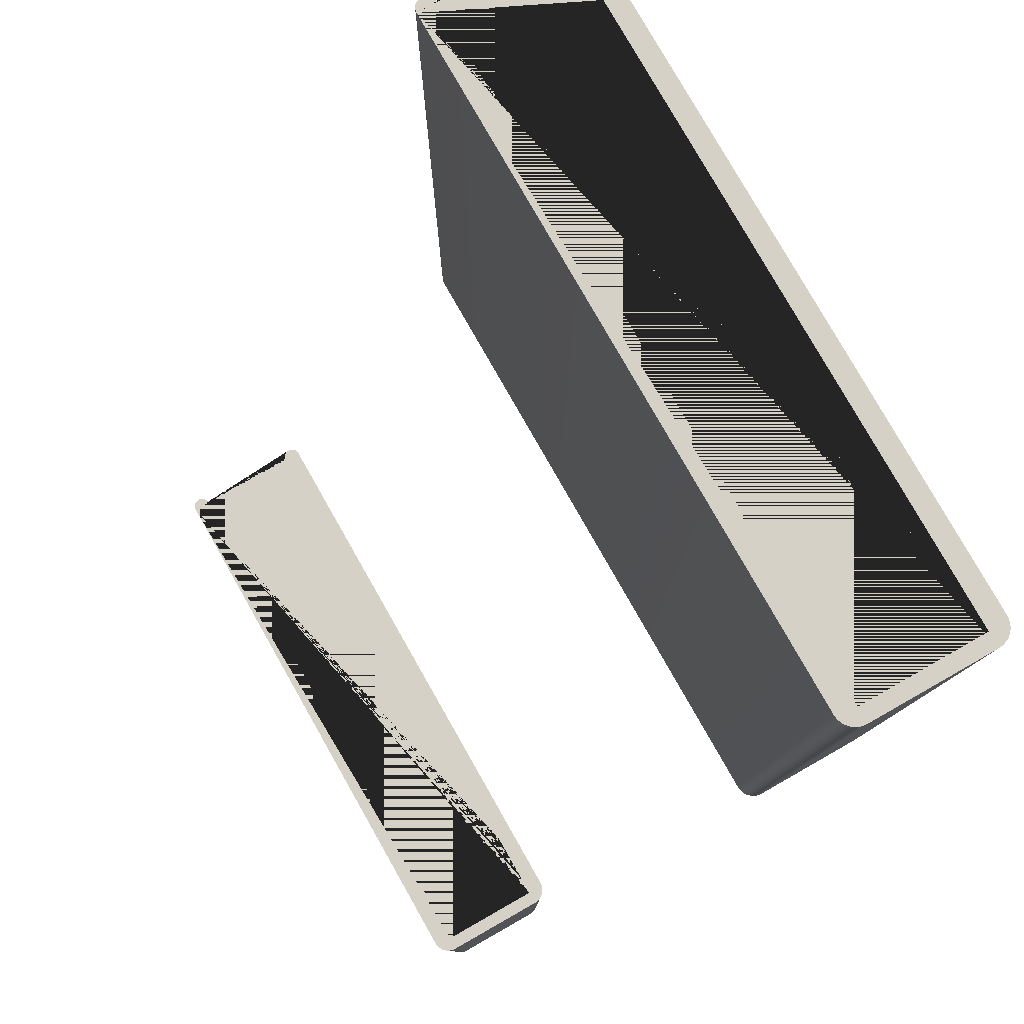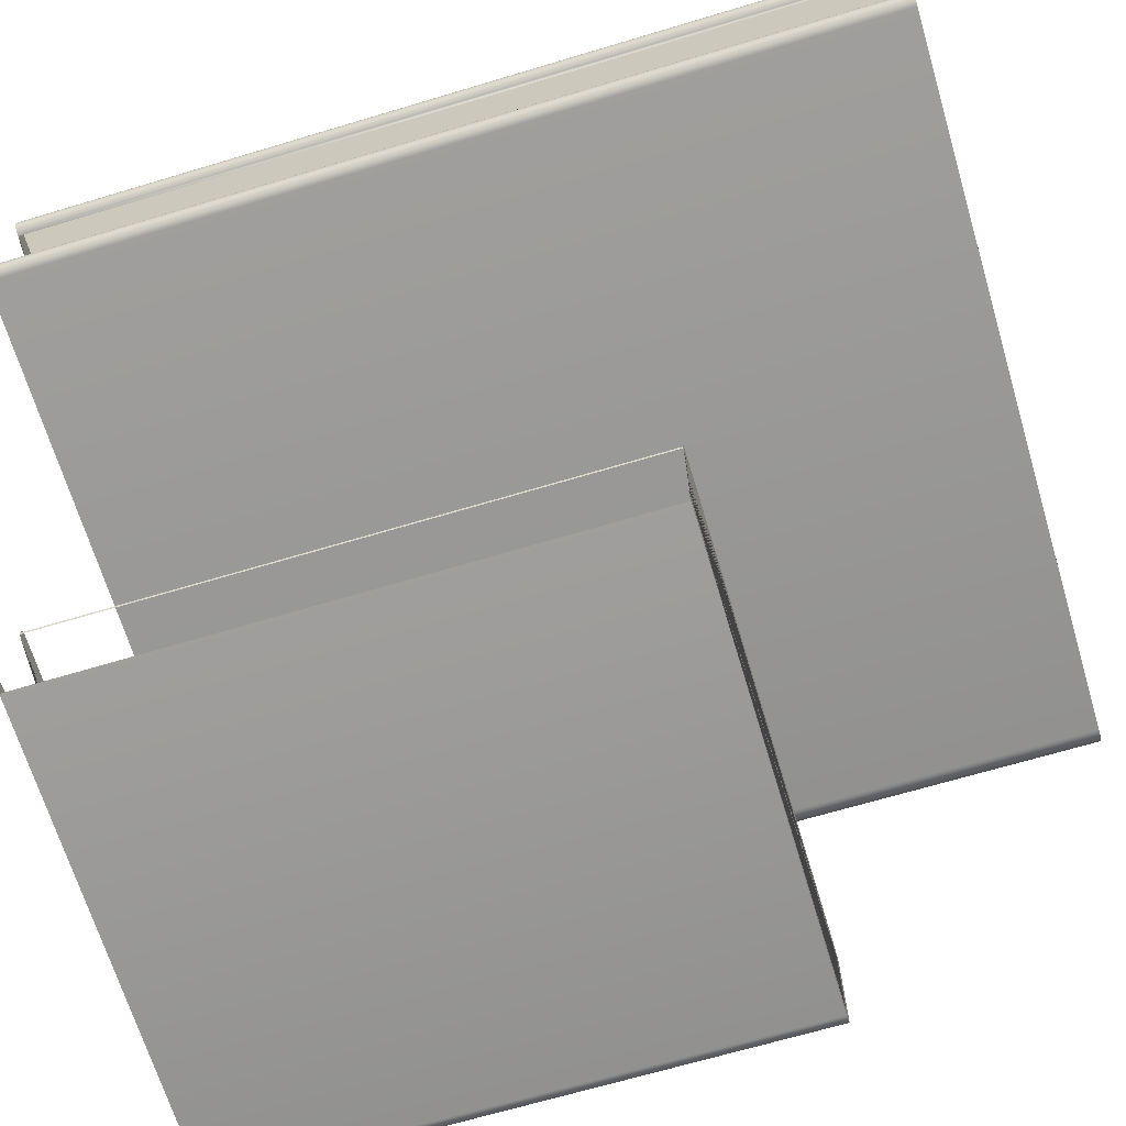
<metadata>
{"format":"obj","ext":"obj","renderer":"f3d","projection":"perspective","resolution":1024,"background":"white","views":[{"elev":79.3,"azim":-119.6,"up":"+Y"},{"elev":-67.7,"azim":106.7,"up":"+Z"}]}
</metadata>
<code>
g grp16
v 173 201.1 -239.5
v 3.896 201.1 -239.5
v 3.258 201.1 -239.5
v 2.631 201.1 -239.3
v 2.026 201.1 -239.1
v 1.453 201.1 -238.8
v 0.9211 201.1 -238.5
v 0.4406 201.1 -238.1
v 0.0191 201.1 -237.6
v -0.336 201.1 -237.1
v -0.6187 201.1 -236.5
v -0.8242 201.1 -235.9
v -0.9489 201.1 -235.3
v -0.9907 201.1 -234.6
v -0.9907 201.1 -204.1
v -0.9489 201.1 -203.5
v -0.8242 201.1 -202.8
v -0.6187 201.1 -202.2
v -0.336 201.1 -201.7
v 0.0191 201.1 -201.1
v 0.4406 201.1 -200.6
v 0.9211 201.1 -200.2
v 1.453 201.1 -199.9
v 2.026 201.1 -199.6
v 2.631 201.1 -199.4
v 3.258 201.1 -199.2
v 3.896 201.1 -199.2
v 173 201.1 -199.2
v 173.6 201.1 -199.3
v 174.2 201.1 -199.5
v 174.7 201.1 -199.9
v 175.1 201.1 -200.4
v 175.4 201.1 -201
v 175.4 201.1 -201.7
v 175.4 201.1 -202.3
v 175.1 201.1 -202.9
v 174.7 201.1 -203.4
v 174.2 201.1 -203.8
v 173.6 201.1 -204
v 173 201.1 -204.1
v 2.842 201.1 -204.1
v 2.842 201.1 -234.5
v 173 201.1 -234.5
v 173.6 201.1 -234.6
v 174.2 201.1 -234.9
v 174.8 201.1 -235.3
v 175.2 201.1 -235.8
v 175.4 201.1 -236.4
v 175.5 201.1 -237
v 175.4 201.1 -237.7
v 175.2 201.1 -238.3
v 174.8 201.1 -238.8
v 174.2 201.1 -239.2
v 173.6 201.1 -239.4
v 173 0.009046 -239.5
v 129.6 0.009046 -239.5
v 3.896 0.009046 -239.5
v 3.896 201.1 -239.5
v 173 201.1 -239.5
v 0.9211 0.009046 -238.5
v 1.189 0.009046 -238.7
v 1.384 0.009046 -238.6
v 1.832 0.009046 -238.4
v 2.296 0.009046 -238.3
v 2.768 0.01909 -238.3
v 127.9 0.009046 -238.3
v 128.4 0.009046 -238.4
v 128.8 0.009046 -238.5
v 129.2 0.009046 -238.8
v 129.5 0.009046 -239.2
v 129.6 0.009046 -239.5
v 173 0.009046 -239.5
v 173.6 0.009046 -239.4
v 174.2 0.009046 -239.2
v 174.8 0.009046 -238.8
v 175.2 0.009046 -238.3
v 175.4 0.009046 -237.7
v 175.5 0.009046 -237
v 175.4 0.009046 -236.4
v 175.2 0.009046 -235.8
v 174.8 0.009046 -235.3
v 174.2 0.009046 -234.9
v 173.6 0.009046 -234.6
v 173 0.009046 -234.5
v 2.842 0.009046 -234.5
v 2.842 0.009046 -204.1
v 173 0.009046 -204.1
v 173.6 0.009046 -204
v 174.2 0.009046 -203.8
v 174.7 0.009046 -203.4
v 175.1 0.009046 -202.9
v 175.4 0.009046 -202.3
v 175.4 0.009046 -201.7
v 175.4 0.009046 -201
v 175.1 0.009046 -200.4
v 174.7 0.009046 -199.9
v 174.2 0.009046 -199.5
v 173.6 0.009046 -199.3
v 173 0.009046 -199.2
v 3.896 0.02261 -199.2
v 3.258 0.009046 -199.2
v 2.631 0.009046 -199.4
v 2.026 0.009046 -199.6
v 1.453 0.009046 -199.9
v 0.9211 0.009046 -200.2
v 0.4406 0.009046 -200.6
v 0.0191 0.009046 -201.1
v -0.336 0.009046 -201.7
v -0.6187 0.009046 -202.2
v -0.8242 0.009046 -202.8
v -0.9489 0.009046 -203.5
v -0.9907 0.009046 -204.1
v -0.9907 0.009046 -234.6
v -0.9489 0.009046 -235.3
v -0.8242 0.009046 -235.9
v -0.6187 0.009046 -236.5
v -0.336 0.009046 -237.1
v 0.0191 0.009046 -237.6
v 0.4406 0.009046 -238.1
v 0.9211 201.1 -238.5
v 1.453 201.1 -238.8
v 1.453 0.009046 -238.8
v 1.189 0.009046 -238.7
v 0.9211 0.009046 -238.5
v 1.453 201.1 -238.8
v 2.026 201.1 -239.1
v 2.026 0.009046 -239.1
v 1.453 0.009046 -238.8
v 2.026 201.1 -239.1
v 2.631 201.1 -239.3
v 2.631 0.009046 -239.3
v 2.026 0.009046 -239.1
v 2.631 201.1 -239.3
v 3.258 201.1 -239.5
v 3.258 0.009046 -239.5
v 2.631 0.009046 -239.3
v 3.258 201.1 -239.5
v 3.896 201.1 -239.5
v 3.896 0.009046 -239.5
v 3.258 0.009046 -239.5
v 0.4406 201.1 -238.1
v 0.9211 201.1 -238.5
v 0.9211 0.009046 -238.5
v 0.4406 0.009046 -238.1
v 0.0191 201.1 -237.6
v 0.4406 201.1 -238.1
v 0.4406 0.009046 -238.1
v 0.0191 0.009046 -237.6
v -0.336 201.1 -237.1
v 0.0191 201.1 -237.6
v 0.0191 0.009046 -237.6
v -0.336 0.009046 -237.1
v -0.6187 201.1 -236.5
v -0.336 201.1 -237.1
v -0.336 0.009046 -237.1
v -0.6187 0.009046 -236.5
v -0.8242 201.1 -235.9
v -0.6187 201.1 -236.5
v -0.6187 0.009046 -236.5
v -0.8242 0.009046 -235.9
v -0.9489 201.1 -235.3
v -0.8242 201.1 -235.9
v -0.8242 0.009046 -235.9
v -0.9489 0.009046 -235.3
v -0.9907 201.1 -234.6
v -0.9489 201.1 -235.3
v -0.9489 0.009046 -235.3
v -0.9907 0.009046 -234.6
v -0.9907 201.1 -234.6
v -0.9907 0.009046 -234.6
v -0.9907 0.009046 -204.1
v -0.9907 201.1 -204.1
v -0.9489 201.1 -203.5
v -0.9907 201.1 -204.1
v -0.9907 0.009046 -204.1
v -0.9489 0.009046 -203.5
v -0.8242 201.1 -202.8
v -0.9489 201.1 -203.5
v -0.9489 0.009046 -203.5
v -0.8242 0.009046 -202.8
v -0.6187 201.1 -202.2
v -0.8242 201.1 -202.8
v -0.8242 0.009046 -202.8
v -0.6187 0.009046 -202.2
v -0.336 201.1 -201.7
v -0.6187 201.1 -202.2
v -0.6187 0.009046 -202.2
v -0.336 0.009046 -201.7
v 0.0191 201.1 -201.1
v -0.336 201.1 -201.7
v -0.336 0.009046 -201.7
v 0.0191 0.009046 -201.1
v 0.4406 201.1 -200.6
v 0.0191 201.1 -201.1
v 0.0191 0.009046 -201.1
v 0.4406 0.009046 -200.6
v 0.9211 201.1 -200.2
v 0.4406 201.1 -200.6
v 0.4406 0.009046 -200.6
v 0.9211 0.009046 -200.2
v 1.453 201.1 -199.9
v 0.9211 201.1 -200.2
v 0.9211 0.009046 -200.2
v 1.453 0.009046 -199.9
v 2.026 201.1 -199.6
v 1.453 201.1 -199.9
v 1.453 0.009046 -199.9
v 2.026 0.009046 -199.6
v 2.631 201.1 -199.4
v 2.026 201.1 -199.6
v 2.026 0.009046 -199.6
v 2.631 0.009046 -199.4
v 3.258 201.1 -199.2
v 2.631 201.1 -199.4
v 2.631 0.009046 -199.4
v 3.258 0.009046 -199.2
v 3.896 201.1 -199.2
v 3.258 201.1 -199.2
v 3.258 0.009046 -199.2
v 3.896 0.02261 -199.2
v 3.896 0.02261 -199.2
v 3.896 201.1 -199.2
v 173 201.1 -199.2
v 173 0.009046 -199.2
v 173 0.009046 -199.2
v 173.6 0.009046 -199.3
v 173.6 201.1 -199.3
v 173 201.1 -199.2
v 173.6 0.009046 -199.3
v 174.2 0.009046 -199.5
v 174.2 201.1 -199.5
v 173.6 201.1 -199.3
v 174.2 0.009046 -199.5
v 174.7 0.009046 -199.9
v 174.7 201.1 -199.9
v 174.2 201.1 -199.5
v 174.7 0.009046 -199.9
v 175.1 0.009046 -200.4
v 175.1 201.1 -200.4
v 174.7 201.1 -199.9
v 175.1 0.009046 -200.4
v 175.4 0.009046 -201
v 175.4 201.1 -201
v 175.1 201.1 -200.4
v 175.4 0.009046 -201
v 175.4 0.009046 -201.7
v 175.4 201.1 -201.7
v 175.4 201.1 -201
v 175.4 0.009046 -201.7
v 175.4 0.009046 -202.3
v 175.4 201.1 -202.3
v 175.4 201.1 -201.7
v 175.4 0.009046 -202.3
v 175.1 0.009046 -202.9
v 175.1 201.1 -202.9
v 175.4 201.1 -202.3
v 175.1 0.009046 -202.9
v 174.7 0.009046 -203.4
v 174.7 201.1 -203.4
v 175.1 201.1 -202.9
v 174.7 0.009046 -203.4
v 174.2 0.009046 -203.8
v 174.2 201.1 -203.8
v 174.7 201.1 -203.4
v 174.2 0.009046 -203.8
v 173.6 0.009046 -204
v 173.6 201.1 -204
v 174.2 201.1 -203.8
v 173.6 0.009046 -204
v 173 0.009046 -204.1
v 173 1.761 -204.1
v 173 199.1 -204.1
v 173 201.1 -204.1
v 173.6 201.1 -204
v 173 201.1 -204.1
v 2.842 201.1 -204.1
v 2.842 199.1 -204.1
v 173 199.1 -204.1
v 173 0.009046 -234.5
v 173.6 0.009046 -234.6
v 173.6 201.1 -234.6
v 173 201.1 -234.5
v 173 199.1 -234.5
v 173 1.761 -234.5
v 173.6 0.009046 -234.6
v 174.2 0.009046 -234.9
v 174.2 201.1 -234.9
v 173.6 201.1 -234.6
v 174.2 0.009046 -234.9
v 174.8 0.009046 -235.3
v 174.8 201.1 -235.3
v 174.2 201.1 -234.9
v 174.8 0.009046 -235.3
v 175.2 0.009046 -235.8
v 175.2 201.1 -235.8
v 174.8 201.1 -235.3
v 175.2 0.009046 -235.8
v 175.4 0.009046 -236.4
v 175.4 201.1 -236.4
v 175.2 201.1 -235.8
v 175.4 0.009046 -236.4
v 175.5 0.009046 -237
v 175.5 201.1 -237
v 175.4 201.1 -236.4
v 175.5 0.009046 -237
v 175.4 0.009046 -237.7
v 175.4 201.1 -237.7
v 175.5 201.1 -237
v 175.4 0.009046 -237.7
v 175.2 0.009046 -238.3
v 175.2 201.1 -238.3
v 175.4 201.1 -237.7
v 175.2 0.009046 -238.3
v 174.8 0.009046 -238.8
v 174.8 201.1 -238.8
v 175.2 201.1 -238.3
v 174.8 0.009046 -238.8
v 174.2 0.009046 -239.2
v 174.2 201.1 -239.2
v 174.8 201.1 -238.8
v 174.2 0.009046 -239.2
v 173.6 0.009046 -239.4
v 173.6 201.1 -239.4
v 174.2 201.1 -239.2
v 173.6 0.009046 -239.4
v 173 0.009046 -239.5
v 173 201.1 -239.5
v 173.6 201.1 -239.4
v 2.842 201.1 -234.5
v 173 201.1 -234.5
v 173 199.1 -234.5
v 2.842 199.1 -234.5
v 119.7 0.009046 -306.5
v 119.6 0.009046 -306.9
v 119.6 134 -306.9
v 119.7 134 -306.5
v 5.423 0.009046 -331.3
v 118.2 0.009046 -331.3
v 118.6 0.009046 -331.2
v 119 0.009046 -331.1
v 119.3 0.009046 -330.8
v 119.6 0.009046 -330.5
v 119.8 0.009046 -330.1
v 119.8 0.009046 -329.6
v 119.8 0.009046 -329.2
v 119.6 0.009046 -328.8
v 119.3 0.009046 -328.5
v 119 0.009046 -328.2
v 118.6 0.009046 -328
v 118.2 0.009046 -328
v 4.72 0.009046 -328
v 4.72 0.009046 -307.7
v 118.2 0.009046 -307.7
v 118.6 0.009046 -307.6
v 119 0.009046 -307.5
v 119.3 0.009046 -307.2
v 119.6 0.009046 -306.9
v 119.7 0.009046 -306.5
v 119.8 0.009046 -306.1
v 119.7 0.009046 -305.6
v 119.6 0.009046 -305.2
v 119.3 0.009046 -304.9
v 119 0.009046 -304.7
v 118.6 0.009046 -304.5
v 118.2 0.009046 -304.4
v 5.423 0.01809 -304.4
v 4.997 0.009046 -304.5
v 4.58 0.009046 -304.5
v 4.176 0.009046 -304.7
v 3.794 0.009046 -304.9
v 3.439 0.009046 -305.1
v 3.119 0.009046 -305.4
v 2.838 0.009046 -305.7
v 2.601 0.009046 -306.1
v 2.413 0.009046 -306.4
v 2.276 0.009046 -306.8
v 2.193 0.009046 -307.3
v 2.165 0.009046 -307.7
v 2.165 0.009046 -328
v 2.193 0.009046 -328.5
v 2.276 0.009046 -328.9
v 2.413 0.009046 -329.3
v 2.601 0.009046 -329.7
v 2.838 0.009046 -330
v 3.119 0.009046 -330.3
v 3.439 0.009046 -330.6
v 3.794 0.009046 -330.9
v 4.176 0.009046 -331.1
v 4.58 0.009046 -331.2
v 4.997 0.009046 -331.3
v 118.2 0.009046 -331.3
v 5.423 0.009046 -331.3
v 5.423 134 -331.3
v 118.2 134 -331.3
v 4.997 134 -331.3
v 5.423 134 -331.3
v 5.423 0.009046 -331.3
v 4.997 0.009046 -331.3
v 118.2 134 -331.3
v 5.423 134 -331.3
v 4.997 134 -331.3
v 4.58 134 -331.2
v 4.176 134 -331.1
v 3.794 134 -330.9
v 3.439 134 -330.6
v 3.119 134 -330.3
v 2.838 134 -330
v 2.601 134 -329.7
v 2.413 134 -329.3
v 2.276 134 -328.9
v 2.193 134 -328.5
v 2.165 134 -328
v 2.165 134 -307.7
v 2.193 134 -307.3
v 2.276 134 -306.8
v 2.413 134 -306.4
v 2.601 134 -306.1
v 2.838 134 -305.7
v 3.119 134 -305.4
v 3.439 134 -305.1
v 3.794 134 -304.9
v 4.176 134 -304.7
v 4.58 134 -304.5
v 4.997 134 -304.5
v 5.423 134 -304.4
v 118.2 134 -304.4
v 118.6 134 -304.5
v 119 134 -304.7
v 119.3 134 -304.9
v 119.6 134 -305.2
v 119.7 134 -305.6
v 119.8 134 -306.1
v 119.7 134 -306.5
v 119.6 134 -306.9
v 119.3 134 -307.2
v 119 134 -307.5
v 118.6 134 -307.6
v 118.2 134 -307.7
v 4.72 134 -307.7
v 4.72 134 -328
v 118.2 134 -328
v 118.6 134 -328
v 119 134 -328.2
v 119.3 134 -328.5
v 119.6 134 -328.8
v 119.8 134 -329.2
v 119.8 134 -329.6
v 119.8 134 -330.1
v 119.6 134 -330.5
v 119.3 134 -330.8
v 119 134 -331.1
v 118.6 134 -331.2
v 4.58 134 -331.2
v 4.997 134 -331.3
v 4.997 0.009046 -331.3
v 4.58 0.009046 -331.2
v 4.176 134 -331.1
v 4.58 134 -331.2
v 4.58 0.009046 -331.2
v 4.176 0.009046 -331.1
v 3.794 134 -330.9
v 4.176 134 -331.1
v 4.176 0.009046 -331.1
v 3.794 0.009046 -330.9
v 3.439 134 -330.6
v 3.794 134 -330.9
v 3.794 0.009046 -330.9
v 3.439 0.009046 -330.6
v 3.119 134 -330.3
v 3.439 134 -330.6
v 3.439 0.009046 -330.6
v 3.119 0.009046 -330.3
v 2.838 134 -330
v 3.119 134 -330.3
v 3.119 0.009046 -330.3
v 2.838 0.009046 -330
v 2.601 134 -329.7
v 2.838 134 -330
v 2.838 0.009046 -330
v 2.601 0.009046 -329.7
v 2.413 134 -329.3
v 2.601 134 -329.7
v 2.601 0.009046 -329.7
v 2.413 0.009046 -329.3
v 2.276 134 -328.9
v 2.413 134 -329.3
v 2.413 0.009046 -329.3
v 2.276 0.009046 -328.9
v 2.193 134 -328.5
v 2.276 134 -328.9
v 2.276 0.009046 -328.9
v 2.193 0.009046 -328.5
v 2.165 134 -328
v 2.193 134 -328.5
v 2.193 0.009046 -328.5
v 2.165 0.009046 -328
v 2.165 134 -328
v 2.165 0.009046 -328
v 2.165 0.009046 -307.7
v 2.165 134 -307.7
v 2.193 134 -307.3
v 2.165 134 -307.7
v 2.165 0.009046 -307.7
v 2.193 0.009046 -307.3
v 2.276 134 -306.8
v 2.193 134 -307.3
v 2.193 0.009046 -307.3
v 2.276 0.009046 -306.8
v 2.413 134 -306.4
v 2.276 134 -306.8
v 2.276 0.009046 -306.8
v 2.413 0.009046 -306.4
v 2.601 134 -306.1
v 2.413 134 -306.4
v 2.413 0.009046 -306.4
v 2.601 0.009046 -306.1
v 2.838 134 -305.7
v 2.601 134 -306.1
v 2.601 0.009046 -306.1
v 2.838 0.009046 -305.7
v 3.119 134 -305.4
v 2.838 134 -305.7
v 2.838 0.009046 -305.7
v 3.119 0.009046 -305.4
v 3.439 134 -305.1
v 3.119 134 -305.4
v 3.119 0.009046 -305.4
v 3.439 0.009046 -305.1
v 3.794 134 -304.9
v 3.439 134 -305.1
v 3.439 0.009046 -305.1
v 3.794 0.009046 -304.9
v 4.176 134 -304.7
v 3.794 134 -304.9
v 3.794 0.009046 -304.9
v 4.176 0.009046 -304.7
v 4.58 134 -304.5
v 4.176 134 -304.7
v 4.176 0.009046 -304.7
v 4.58 0.009046 -304.5
v 4.997 134 -304.5
v 4.58 134 -304.5
v 4.58 0.009046 -304.5
v 4.997 0.009046 -304.5
v 5.423 134 -304.4
v 4.997 134 -304.5
v 4.997 0.009046 -304.5
v 5.423 0.01809 -304.4
f 1 2 3
f 1 3 4
f 1 4 5
f 1 5 6
f 1 6 7
f 1 7 8
f 1 8 9
f 1 9 10
f 1 10 11
f 1 11 12
f 1 12 13
f 1 13 14
f 1 14 15
f 1 15 16
f 1 16 17
f 1 17 18
f 1 18 19
f 1 19 20
f 1 20 21
f 1 21 22
f 1 22 23
f 1 23 24
f 1 24 25
f 1 25 26
f 1 26 27
f 1 27 28
f 1 28 29
f 1 29 30
f 1 30 31
f 1 31 32
f 1 32 33
f 1 33 34
f 1 34 35
f 1 35 36
f 1 36 37
f 1 37 38
f 1 38 39
f 1 39 40
f 1 40 41
f 1 41 42
f 1 42 43
f 1 43 44
f 1 44 45
f 1 45 46
f 1 46 47
f 1 47 48
f 1 48 49
f 1 49 50
f 1 50 51
f 1 51 52
f 1 52 53
f 1 53 54
f 55 56 57
f 55 57 58
f 55 58 59
f 60 61 62
f 60 62 63
f 60 63 64
f 60 64 65
f 60 65 66
f 60 66 67
f 60 67 68
f 60 68 69
f 60 69 70
f 60 70 71
f 60 71 72
f 60 72 73
f 60 73 74
f 60 74 75
f 60 75 76
f 60 76 77
f 60 77 78
f 60 78 79
f 60 79 80
f 60 80 81
f 60 81 82
f 60 82 83
f 60 83 84
f 60 84 85
f 60 85 86
f 60 86 87
f 60 87 88
f 60 88 89
f 60 89 90
f 60 90 91
f 60 91 92
f 60 92 93
f 60 93 94
f 60 94 95
f 60 95 96
f 60 96 97
f 60 97 98
f 60 98 99
f 60 99 100
f 60 100 101
f 60 101 102
f 60 102 103
f 60 103 104
f 60 104 105
f 60 105 106
f 60 106 107
f 60 107 108
f 60 108 109
f 60 109 110
f 60 110 111
f 60 111 112
f 60 112 113
f 60 113 114
f 60 114 115
f 60 115 116
f 60 116 117
f 60 117 118
f 60 118 119
f 120 121 122
f 120 122 123
f 120 123 124
f 125 126 127
f 125 127 128
f 129 130 131
f 129 131 132
f 133 134 135
f 133 135 136
f 137 138 139
f 137 139 140
f 141 142 143
f 141 143 144
f 145 146 147
f 145 147 148
f 149 150 151
f 149 151 152
f 153 154 155
f 153 155 156
f 157 158 159
f 157 159 160
f 161 162 163
f 161 163 164
f 165 166 167
f 165 167 168
f 169 170 171
f 169 171 172
f 173 174 175
f 173 175 176
f 177 178 179
f 177 179 180
f 181 182 183
f 181 183 184
f 185 186 187
f 185 187 188
f 189 190 191
f 189 191 192
f 193 194 195
f 193 195 196
f 197 198 199
f 197 199 200
f 201 202 203
f 201 203 204
f 205 206 207
f 205 207 208
f 209 210 211
f 209 211 212
f 213 214 215
f 213 215 216
f 217 218 219
f 217 219 220
f 221 222 223
f 221 223 224
f 225 226 227
f 225 227 228
f 229 230 231
f 229 231 232
f 233 234 235
f 233 235 236
f 237 238 239
f 237 239 240
f 241 242 243
f 241 243 244
f 245 246 247
f 245 247 248
f 249 250 251
f 249 251 252
f 253 254 255
f 253 255 256
f 257 258 259
f 257 259 260
f 261 262 263
f 261 263 264
f 265 266 267
f 265 267 268
f 269 270 271
f 269 271 272
f 269 272 273
f 269 273 274
f 275 276 277
f 275 277 278
f 279 280 281
f 279 281 282
f 279 282 283
f 279 283 284
f 285 286 287
f 285 287 288
f 289 290 291
f 289 291 292
f 293 294 295
f 293 295 296
f 297 298 299
f 297 299 300
f 301 302 303
f 301 303 304
f 305 306 307
f 305 307 308
f 309 310 311
f 309 311 312
f 313 314 315
f 313 315 316
f 317 318 319
f 317 319 320
f 321 322 323
f 321 323 324
f 325 326 327
f 325 327 328
f 329 330 331
f 329 331 332
f 333 334 335
f 333 335 336
f 337 338 339
f 337 339 340
f 337 340 341
f 337 341 342
f 337 342 343
f 337 343 344
f 337 344 345
f 337 345 346
f 337 346 347
f 337 347 348
f 337 348 349
f 337 349 350
f 337 350 351
f 337 351 352
f 337 352 353
f 337 353 354
f 337 354 355
f 337 355 356
f 337 356 357
f 337 357 358
f 337 358 359
f 337 359 360
f 337 360 361
f 337 361 362
f 337 362 363
f 337 363 364
f 337 364 365
f 337 365 366
f 337 366 367
f 337 367 368
f 337 368 369
f 337 369 370
f 337 370 371
f 337 371 372
f 337 372 373
f 337 373 374
f 337 374 375
f 337 375 376
f 337 376 377
f 337 377 378
f 337 378 379
f 337 379 380
f 337 380 381
f 337 381 382
f 337 382 383
f 337 383 384
f 337 384 385
f 337 385 386
f 337 386 387
f 337 387 388
f 337 388 389
f 337 389 390
f 391 392 393
f 391 393 394
f 395 396 397
f 395 397 398
f 399 400 401
f 399 401 402
f 399 402 403
f 399 403 404
f 399 404 405
f 399 405 406
f 399 406 407
f 399 407 408
f 399 408 409
f 399 409 410
f 399 410 411
f 399 411 412
f 399 412 413
f 399 413 414
f 399 414 415
f 399 415 416
f 399 416 417
f 399 417 418
f 399 418 419
f 399 419 420
f 399 420 421
f 399 421 422
f 399 422 423
f 399 423 424
f 399 424 425
f 399 425 426
f 399 426 427
f 399 427 428
f 399 428 429
f 399 429 430
f 399 430 431
f 399 431 432
f 399 432 433
f 399 433 434
f 399 434 435
f 399 435 436
f 399 436 437
f 399 437 438
f 399 438 439
f 399 439 440
f 399 440 441
f 399 441 442
f 399 442 443
f 399 443 444
f 399 444 445
f 399 445 446
f 399 446 447
f 399 447 448
f 399 448 449
f 399 449 450
f 399 450 451
f 399 451 452
f 453 454 455
f 453 455 456
f 457 458 459
f 457 459 460
f 461 462 463
f 461 463 464
f 465 466 467
f 465 467 468
f 469 470 471
f 469 471 472
f 473 474 475
f 473 475 476
f 477 478 479
f 477 479 480
f 481 482 483
f 481 483 484
f 485 486 487
f 485 487 488
f 489 490 491
f 489 491 492
f 493 494 495
f 493 495 496
f 497 498 499
f 497 499 500
f 501 502 503
f 501 503 504
f 505 506 507
f 505 507 508
f 509 510 511
f 509 511 512
f 513 514 515
f 513 515 516
f 517 518 519
f 517 519 520
f 521 522 523
f 521 523 524
f 525 526 527
f 525 527 528
f 529 530 531
f 529 531 532
f 533 534 535
f 533 535 536
f 537 538 539
f 537 539 540
f 541 542 543
f 541 543 544
f 545 546 547
f 545 547 548

</code>
